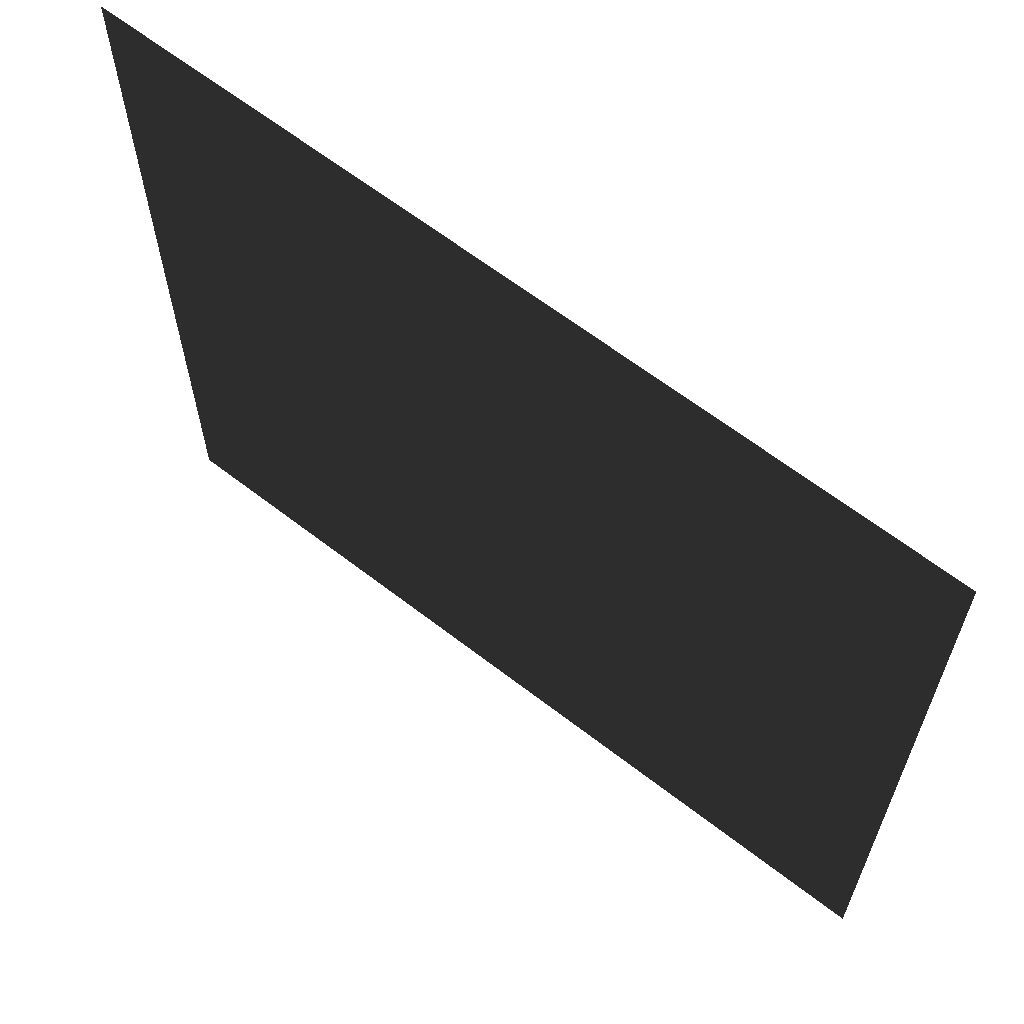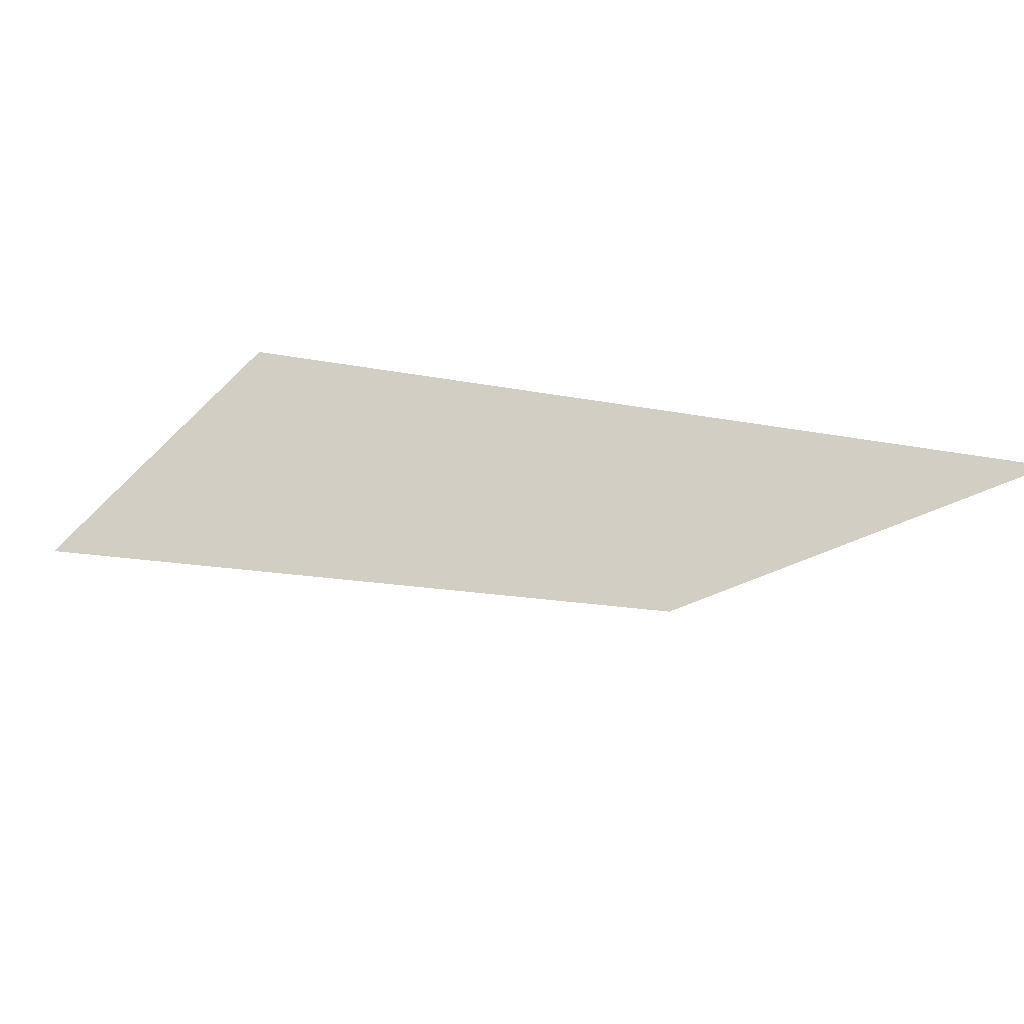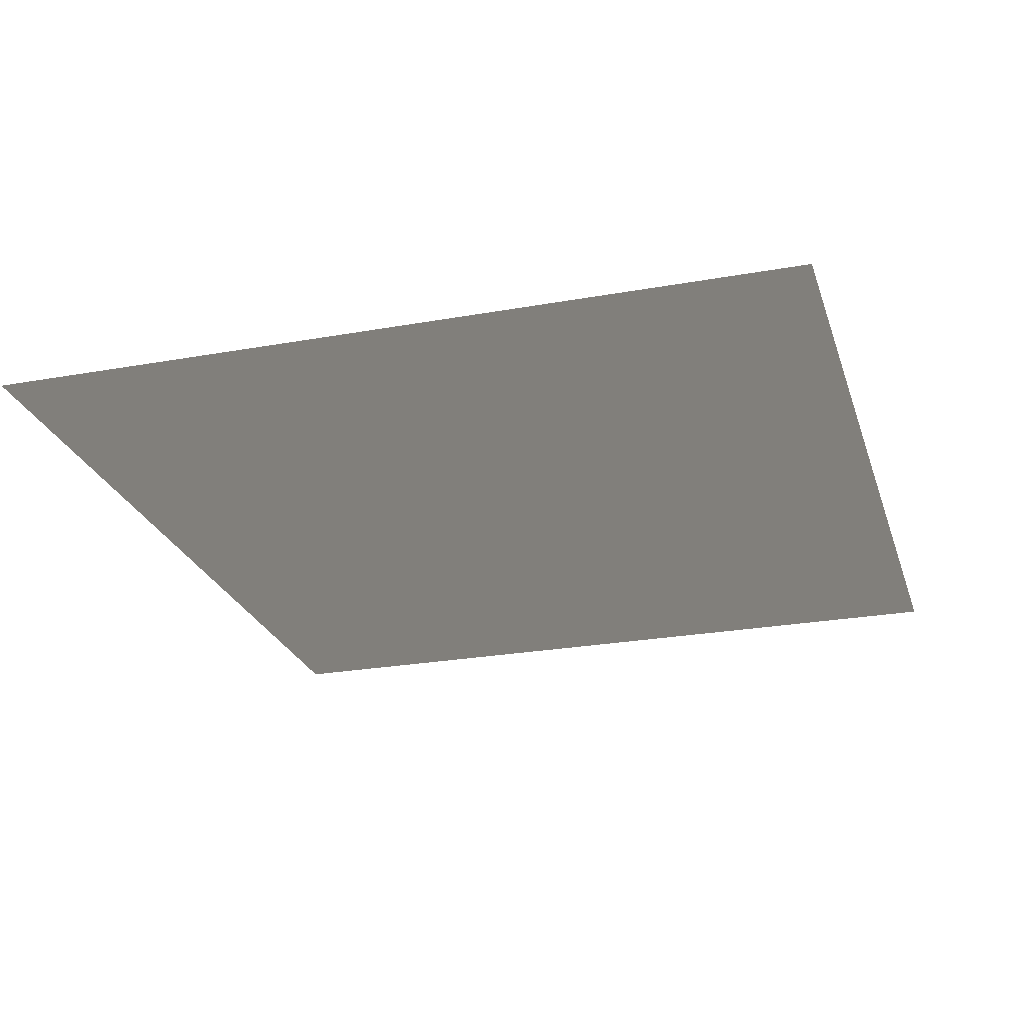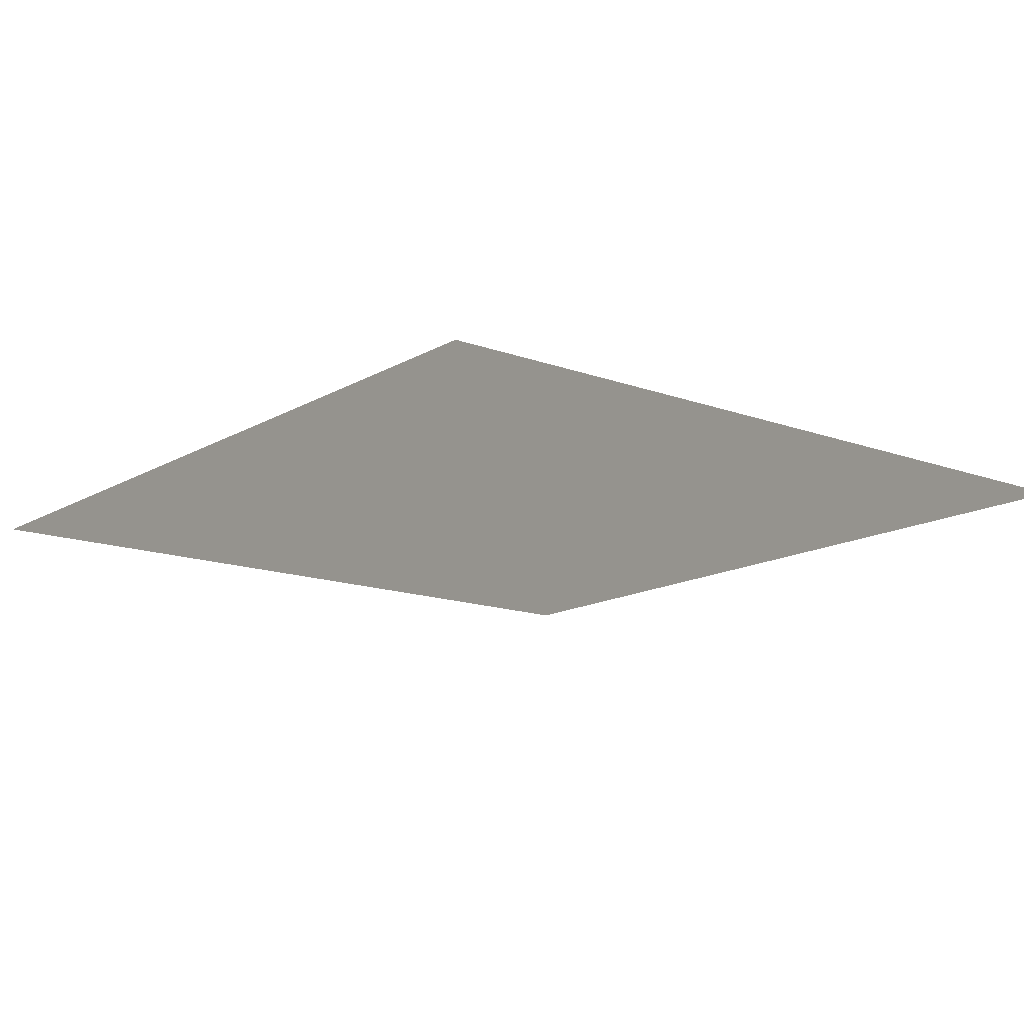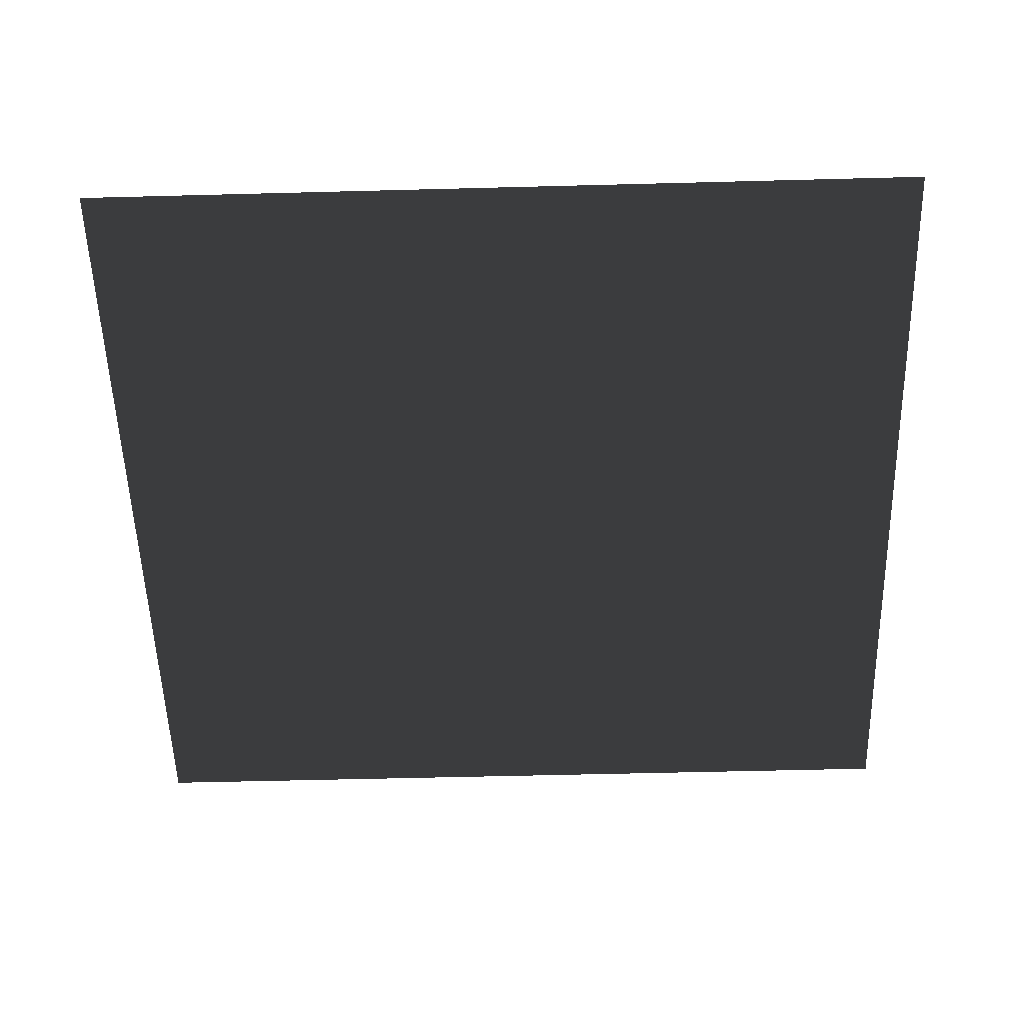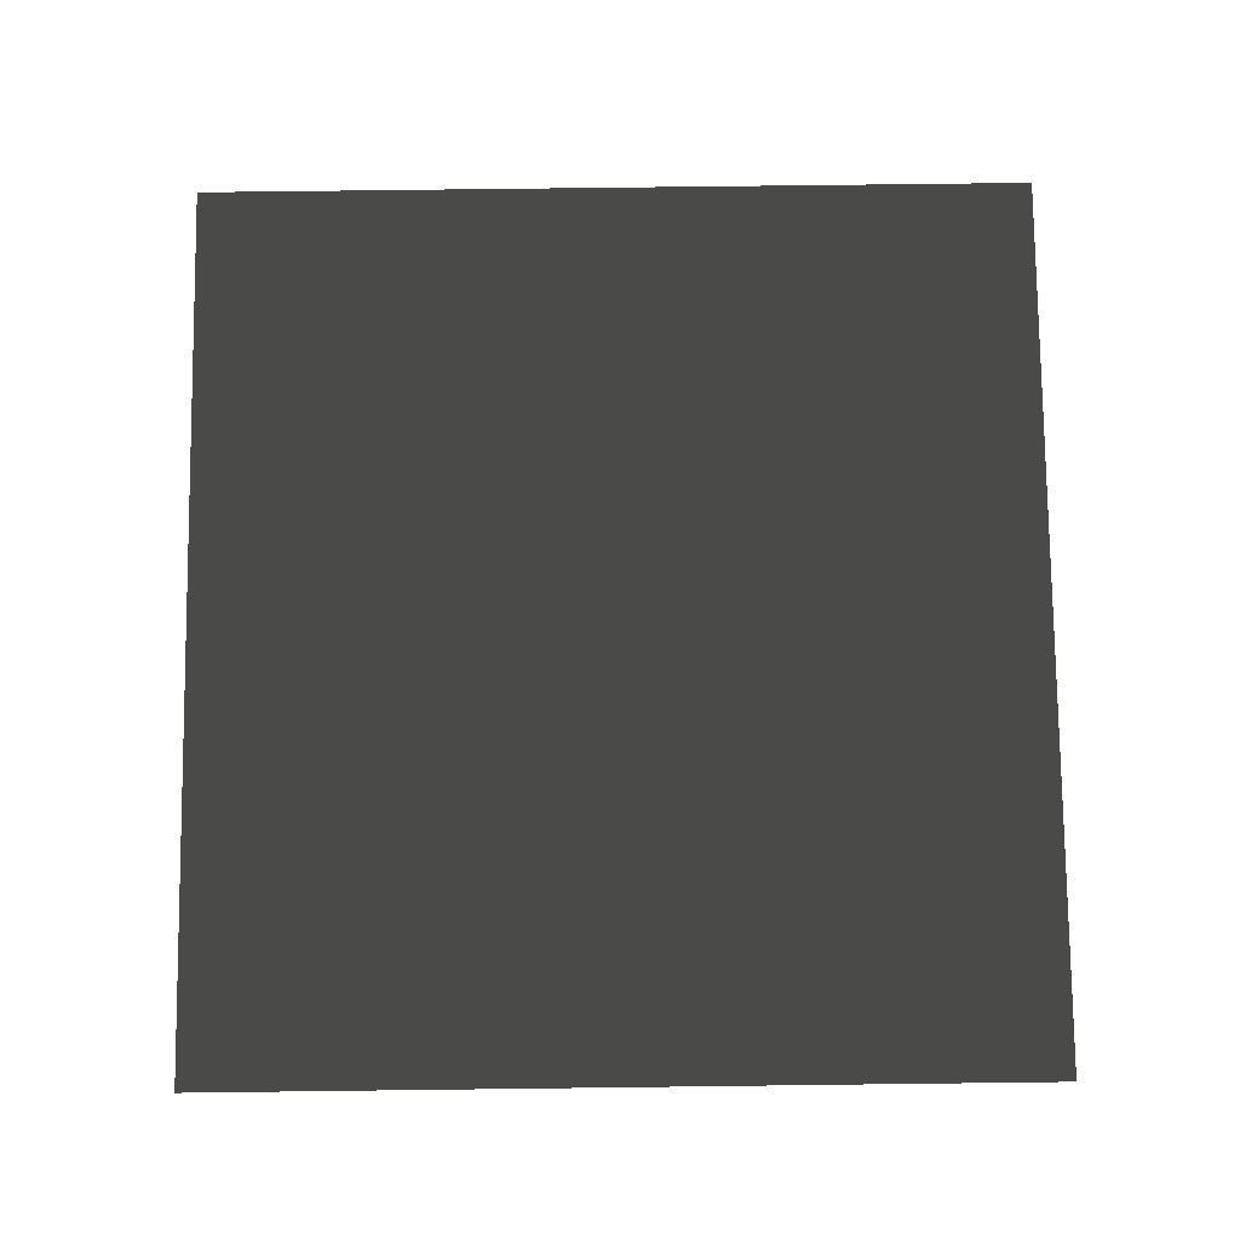
<metadata>
{"format":"obj","ext":"obj","renderer":"f3d","projection":"perspective","resolution":1024,"background":"white","views":[{"elev":63.8,"azim":-142.0,"up":"+Y"},{"elev":-14.7,"azim":-24.8,"up":"+Z"},{"elev":-25.0,"azim":-73.7,"up":"+Z"},{"elev":-14.4,"azim":51.3,"up":"+Z"},{"elev":-54.4,"azim":-178.4,"up":"+Z"},{"elev":78.1,"azim":89.3,"up":"+Z"}]}
</metadata>
<code>
v -20.56 -28.87 16.46
v -20.56 -15.75 16.46
v -6.678 -15.75 16.46
v -6.678 -28.87 16.46
g Building_big_1.003_33707_117
f 1 3 2
f 1 4 3

</code>
